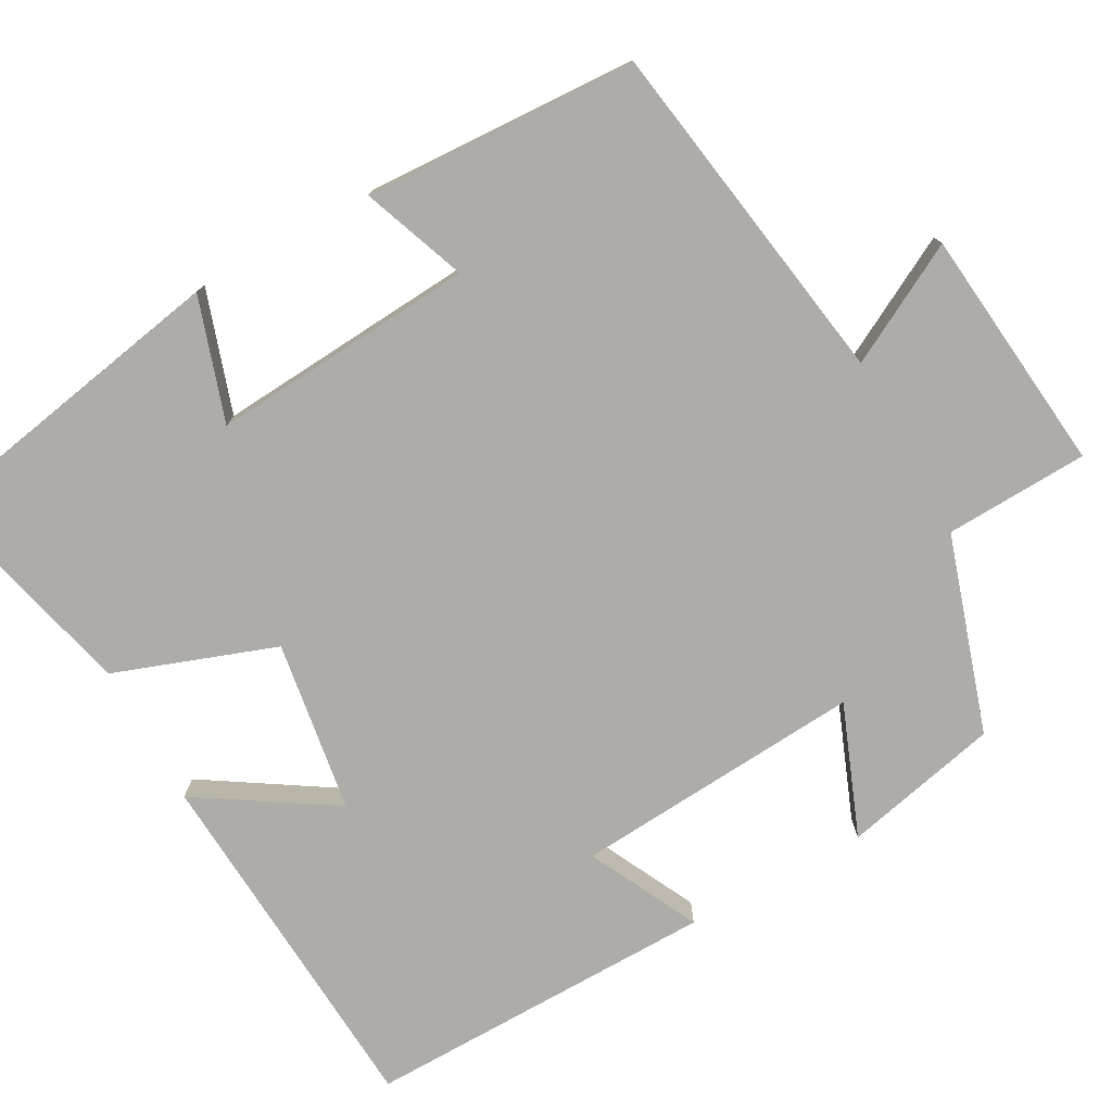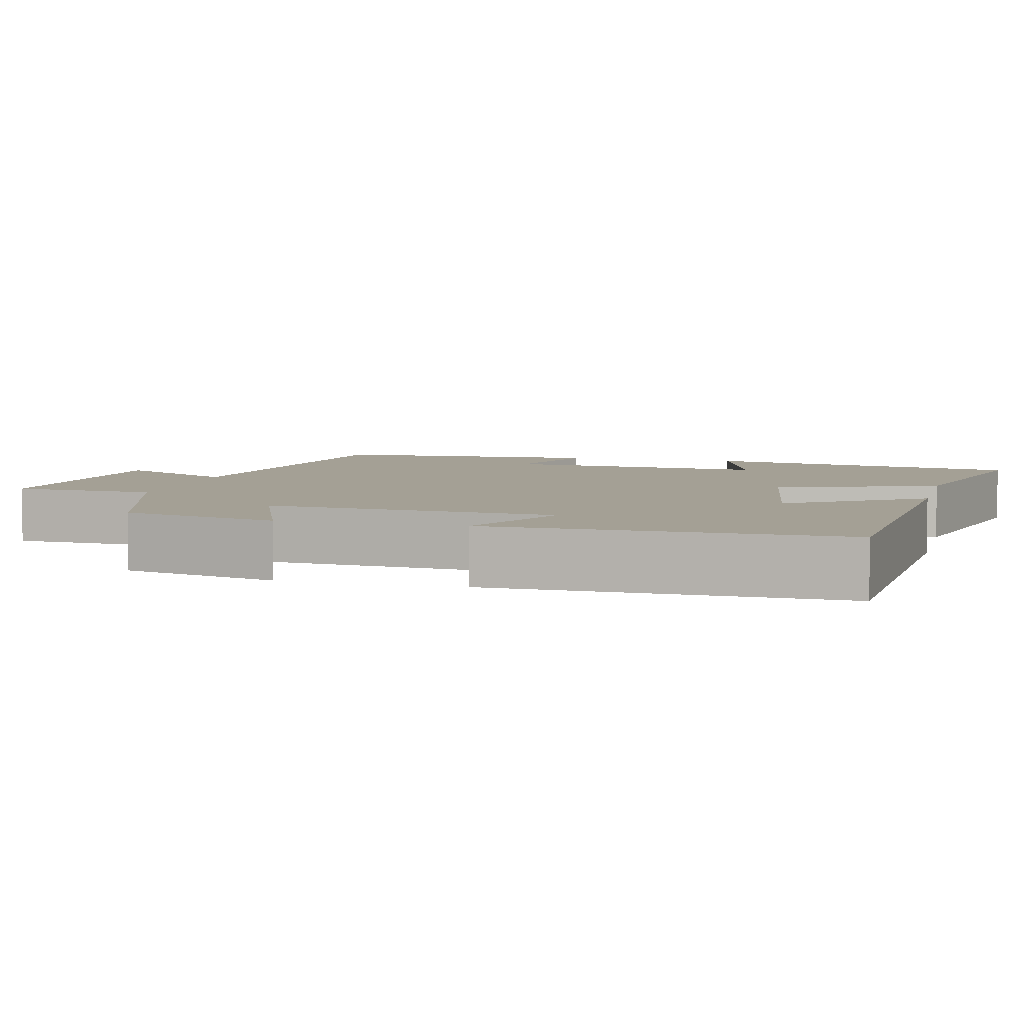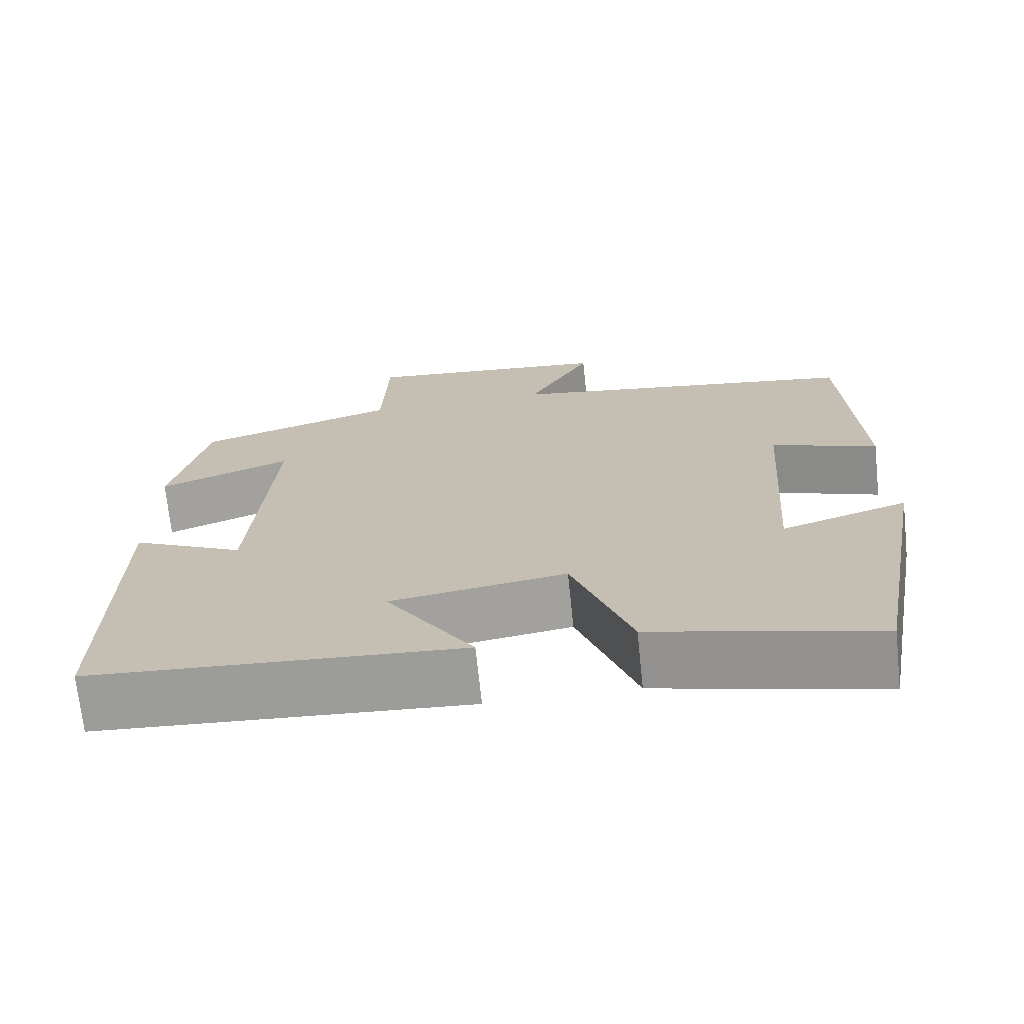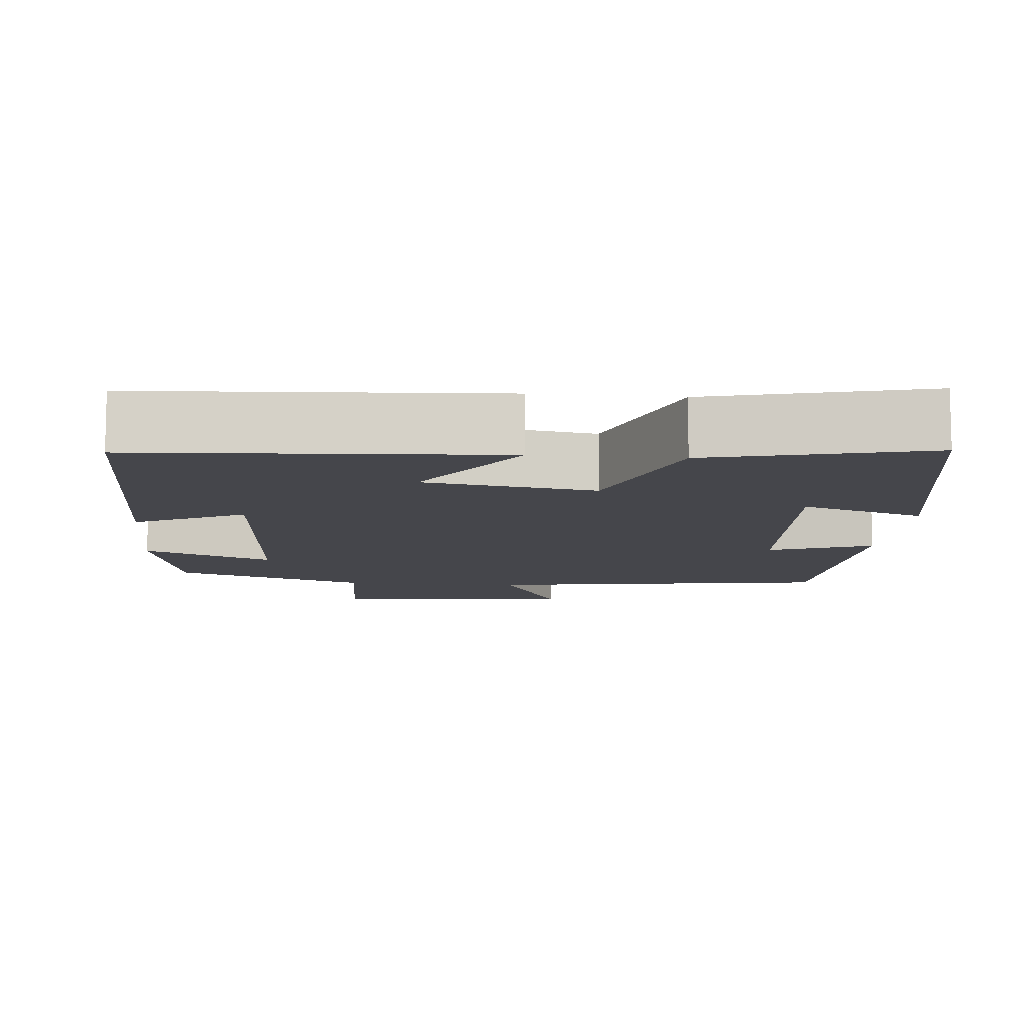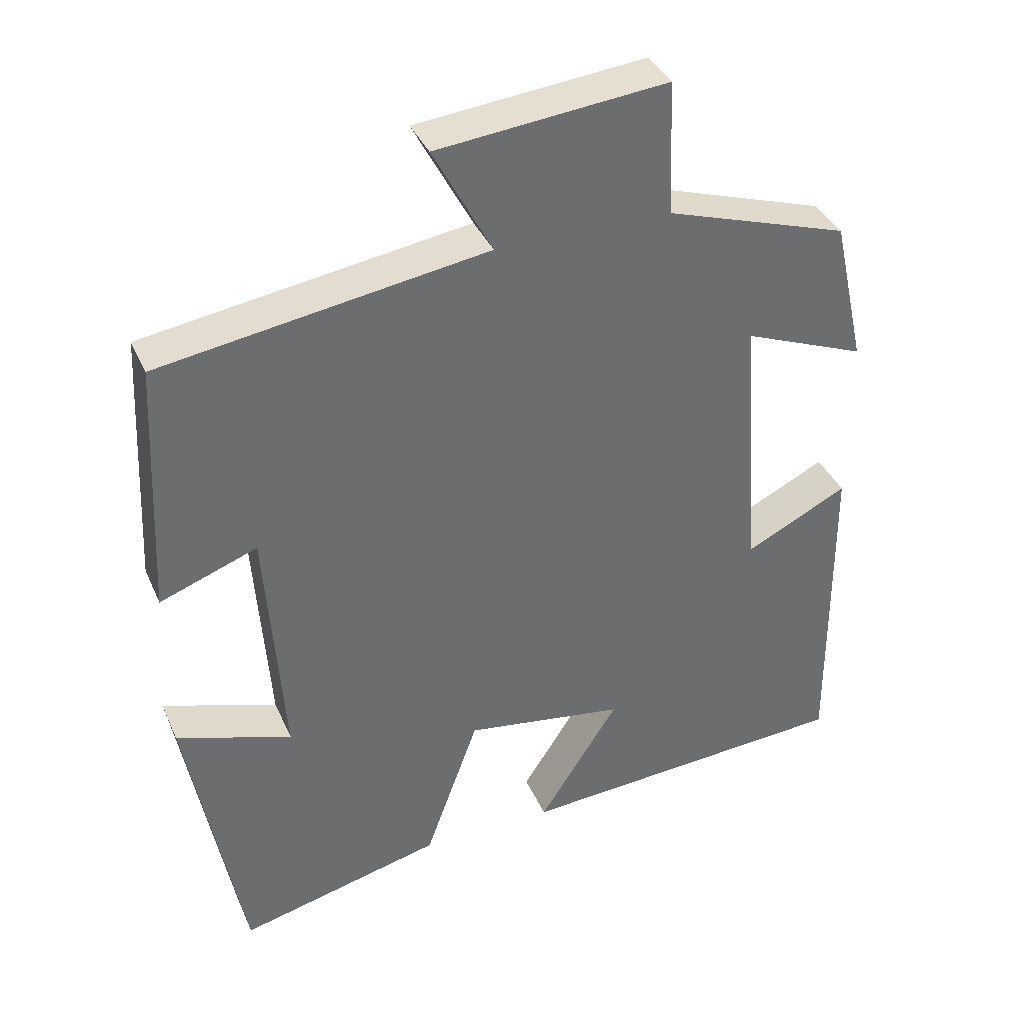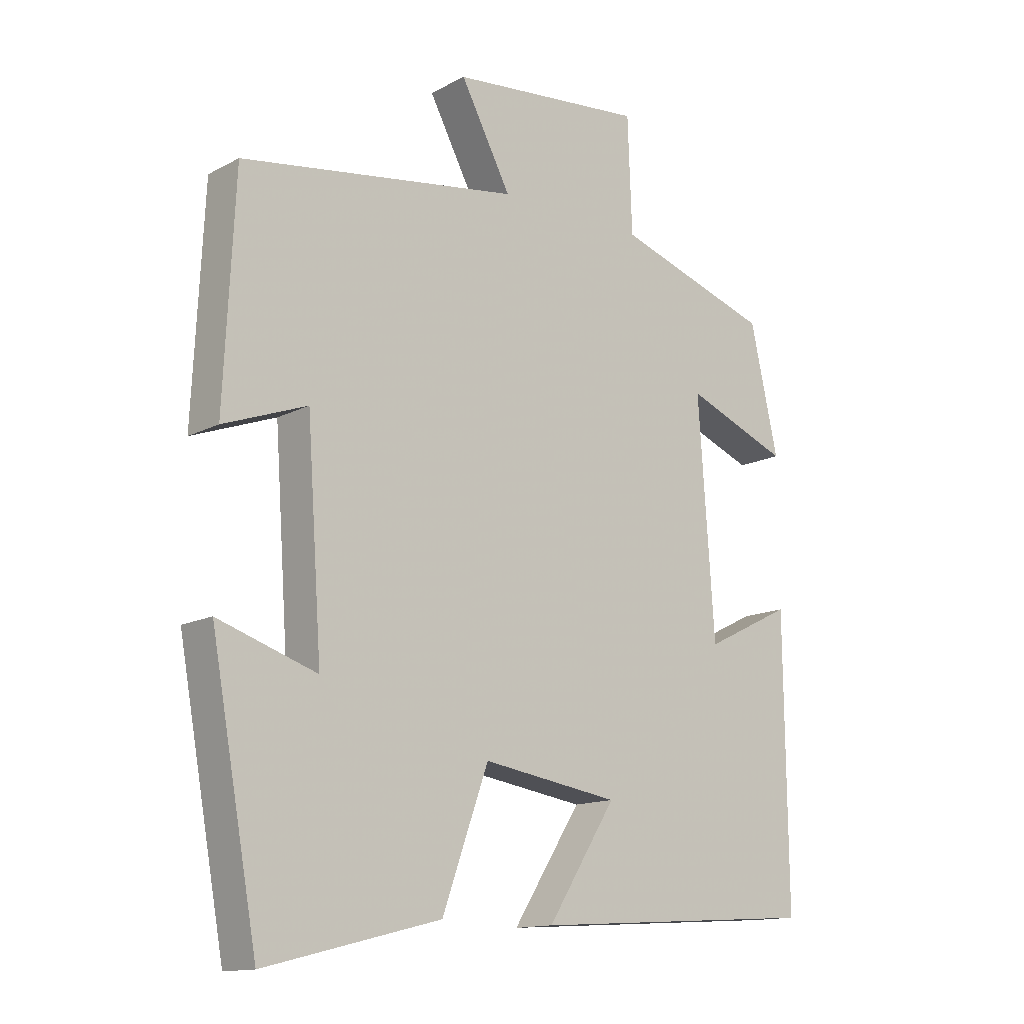
<metadata>
{"format":"obj","ext":"obj","renderer":"f3d","projection":"perspective","resolution":1024,"background":"white","views":[{"elev":-76.9,"azim":-61.0,"up":"+Y"},{"elev":5.8,"azim":104.1,"up":"+Y"},{"elev":-70.9,"azim":-174.0,"up":"+Z"},{"elev":-10.1,"azim":174.6,"up":"+Y"},{"elev":37.5,"azim":-21.9,"up":"+Z"},{"elev":-13.9,"azim":-40.9,"up":"+Z"}]}
</metadata>
<code>
v -0.483 0.07 0.431
v -0.036 0.07 0.5
v -0.117 0.07 0.652
v 0.197 0.07 0.684
v 0.204 0.07 0.5
v 0.455 0.07 0.419
v 0.5 0.07 0.218
v 0.333 0.07 0.284
v 0.359 0.07 -0.088
v 0.5 0.07 -0.018
v 0.504 0.07 -0.47
v 0.04 0.07 -0.5
v 0.15 0.07 -0.328
v -0.07 0.07 -0.294
v -0.144 0.07 -0.5
v -0.425 0.07 -0.57
v -0.5 0.07 -0.159
v -0.342 0.07 -0.211
v -0.366 0.07 0.129
v -0.5 0.07 0.079
v -0.483 0 0.431
v -0.036 0 0.5
v -0.117 0 0.652
v 0.197 0 0.684
v 0.204 0 0.5
v 0.455 0 0.419
v 0.5 0 0.218
v 0.333 0 0.284
v 0.359 0 -0.088
v 0.5 0 -0.018
v 0.504 0 -0.47
v 0.04 0 -0.5
v 0.15 0 -0.328
v -0.07 0 -0.294
v -0.144 0 -0.5
v -0.425 0 -0.57
v -0.5 0 -0.159
v -0.342 0 -0.211
v -0.366 0 0.129
v -0.5 0 0.079
f 19 20 1 2
f 18 19 2
f 15 16 17 18
f 14 15 18 2
f 13 14 2
f 11 12 13
f 10 11 13
f 9 10 13
f 8 9 13 2
f 7 8 2
f 6 7 2
f 5 6 2
f 2 3 4 5
f 22 21 40 39
f 22 39 38
f 38 37 36 35
f 22 38 35 34
f 22 34 33
f 33 32 31
f 33 31 30
f 33 30 29
f 22 33 29 28
f 22 28 27
f 22 27 26
f 22 26 25
f 25 24 23 22
f 1 21 22 2
f 2 22 23 3
f 3 23 24 4
f 4 24 25 5
f 5 25 26 6
f 6 26 27 7
f 7 27 28 8
f 8 28 29 9
f 9 29 30 10
f 10 30 31 11
f 11 31 32 12
f 12 32 33 13
f 13 33 34 14
f 14 34 35 15
f 15 35 36 16
f 16 36 37 17
f 17 37 38 18
f 18 38 39 19
f 19 39 40 20
f 20 40 21 1

</code>
